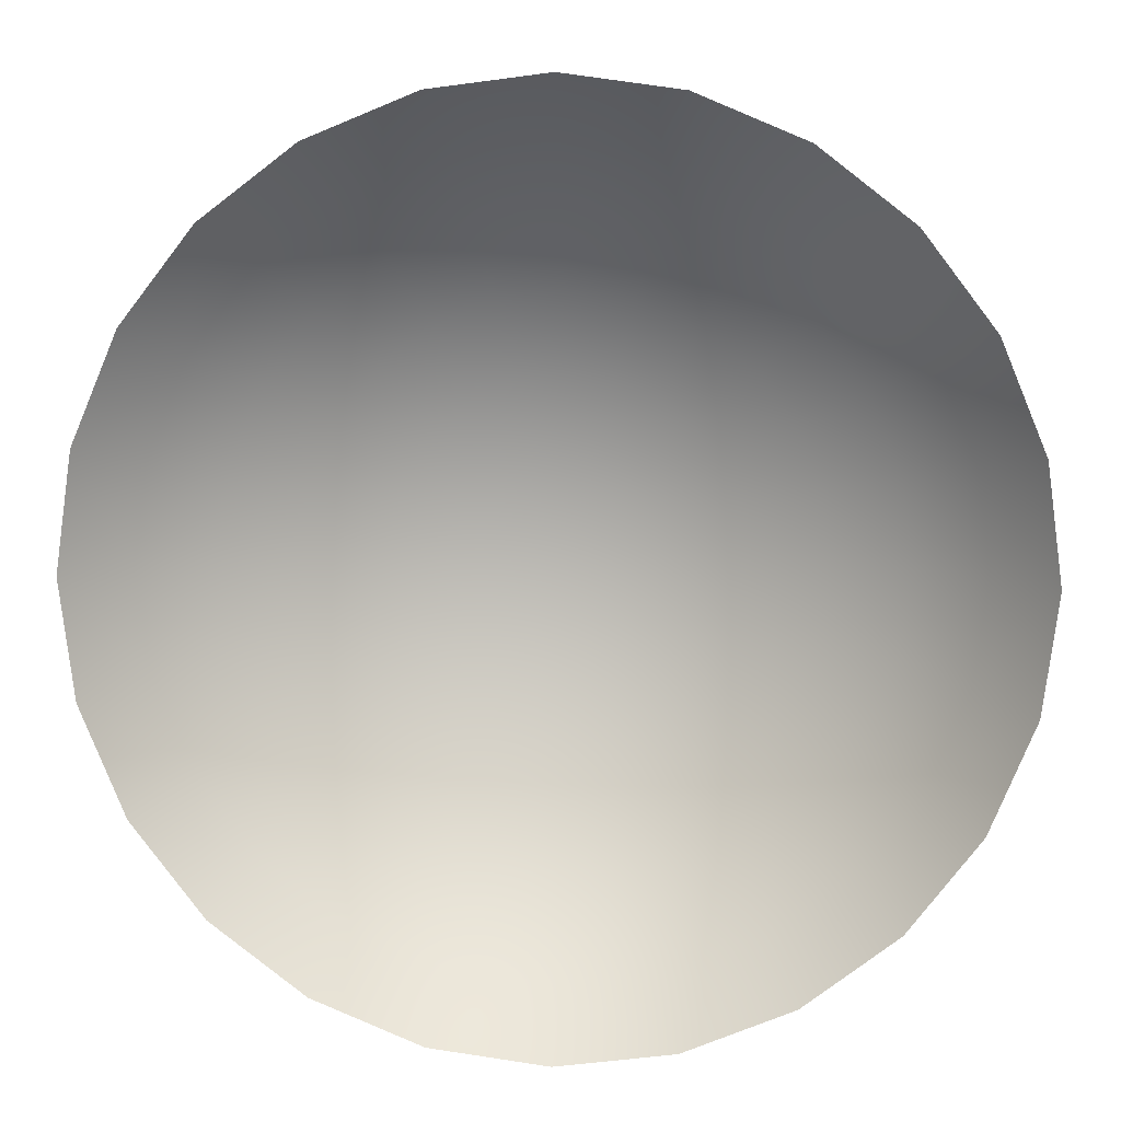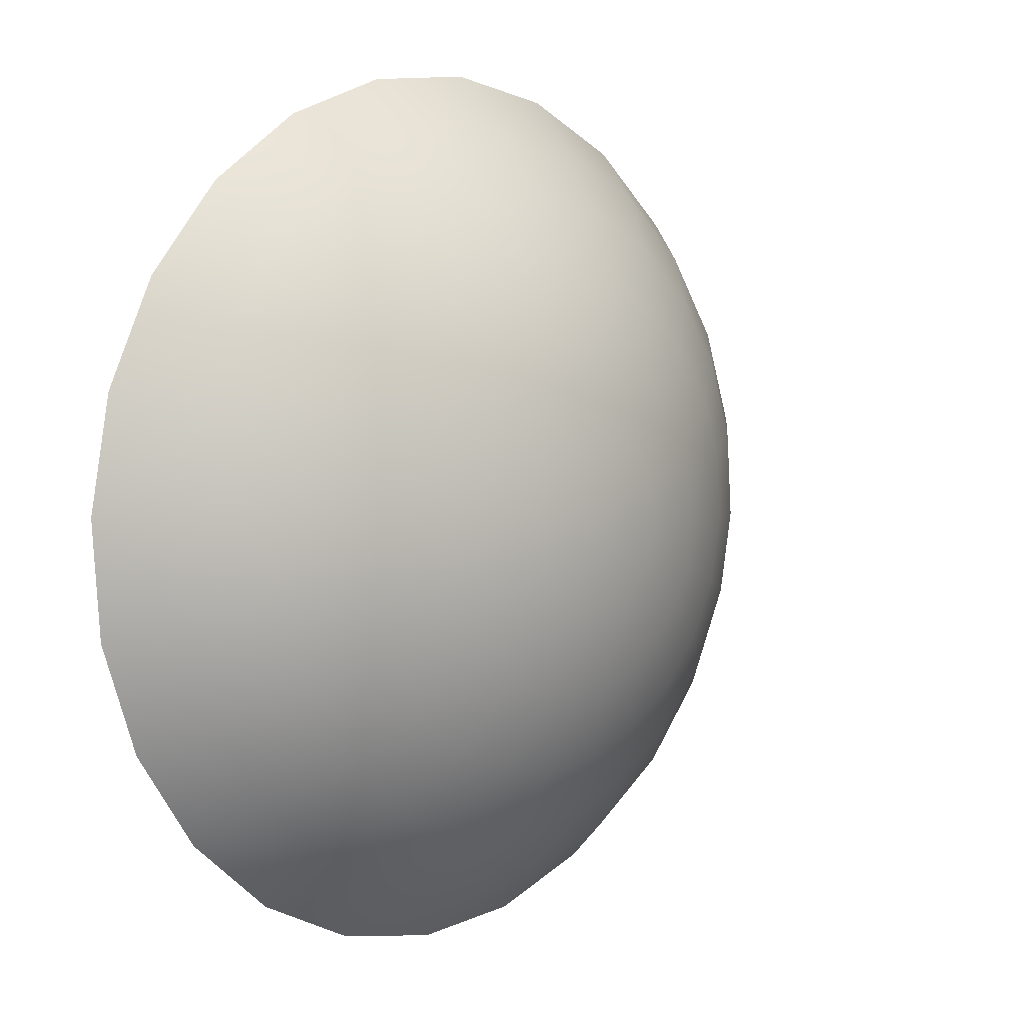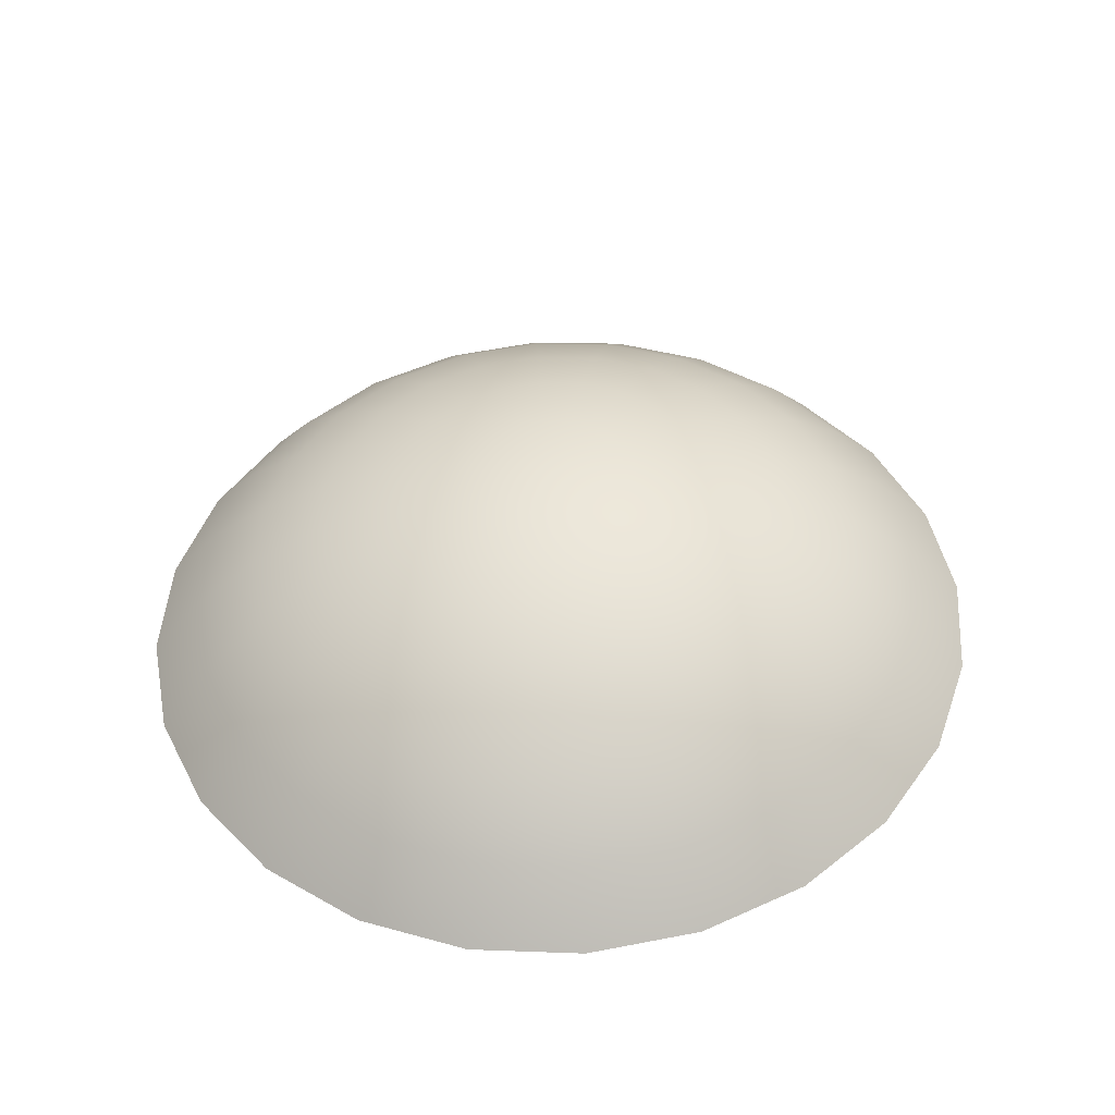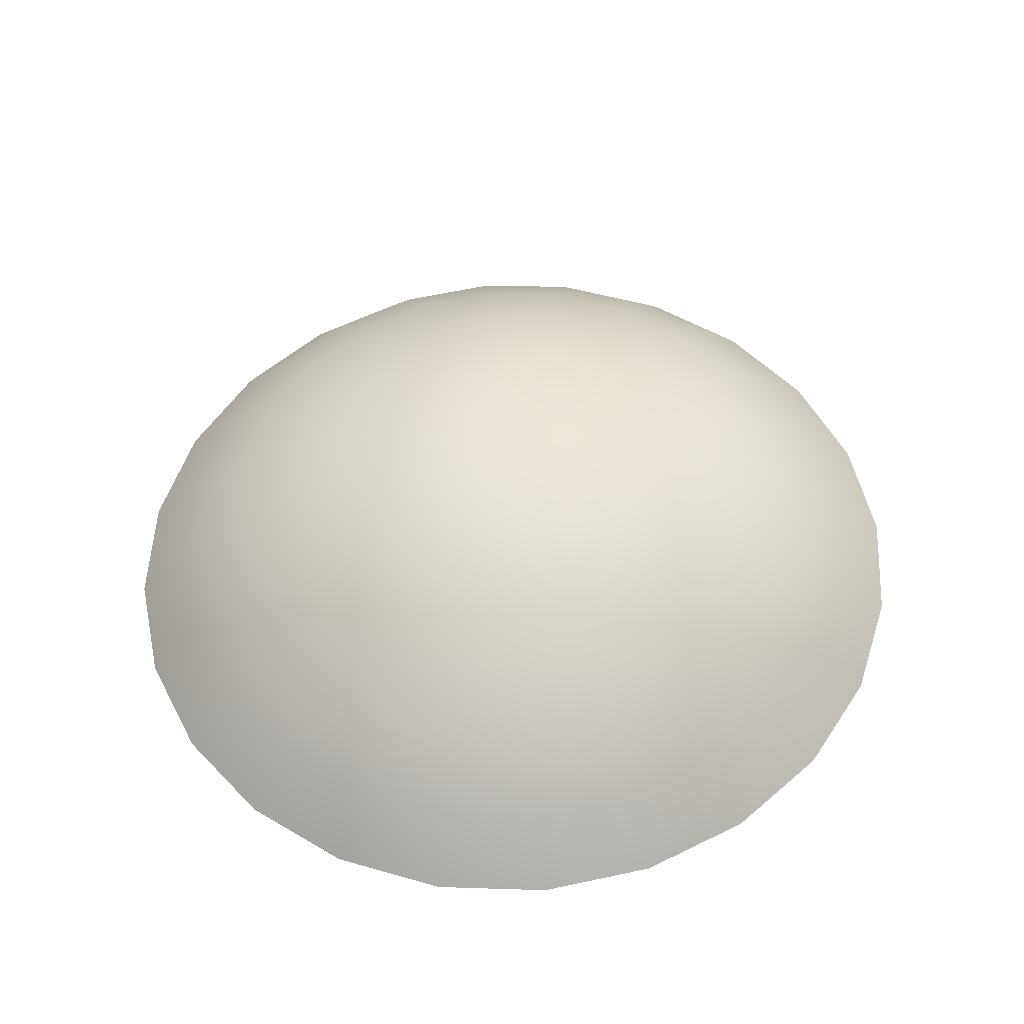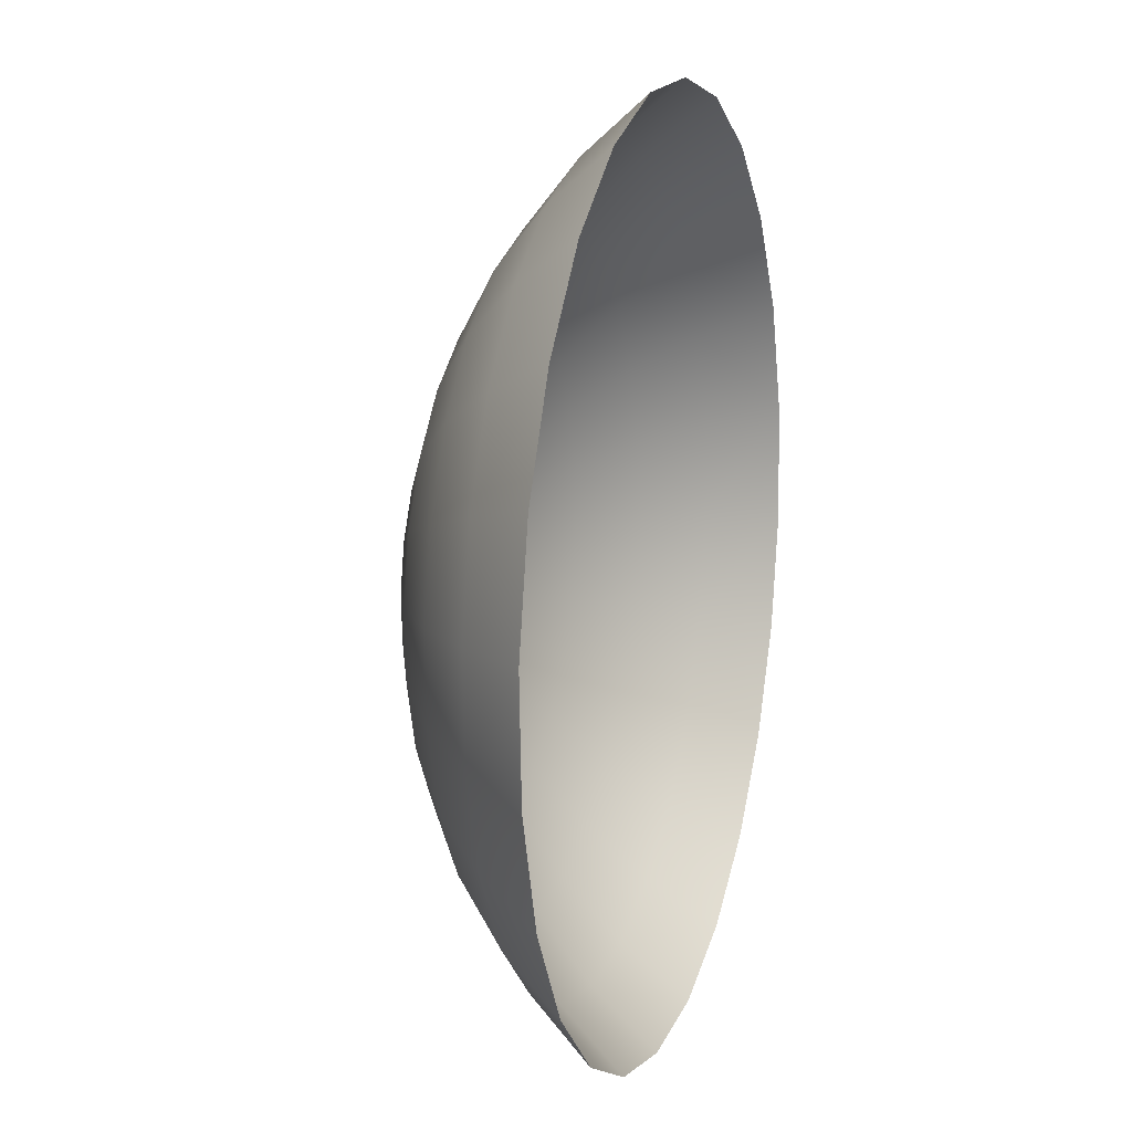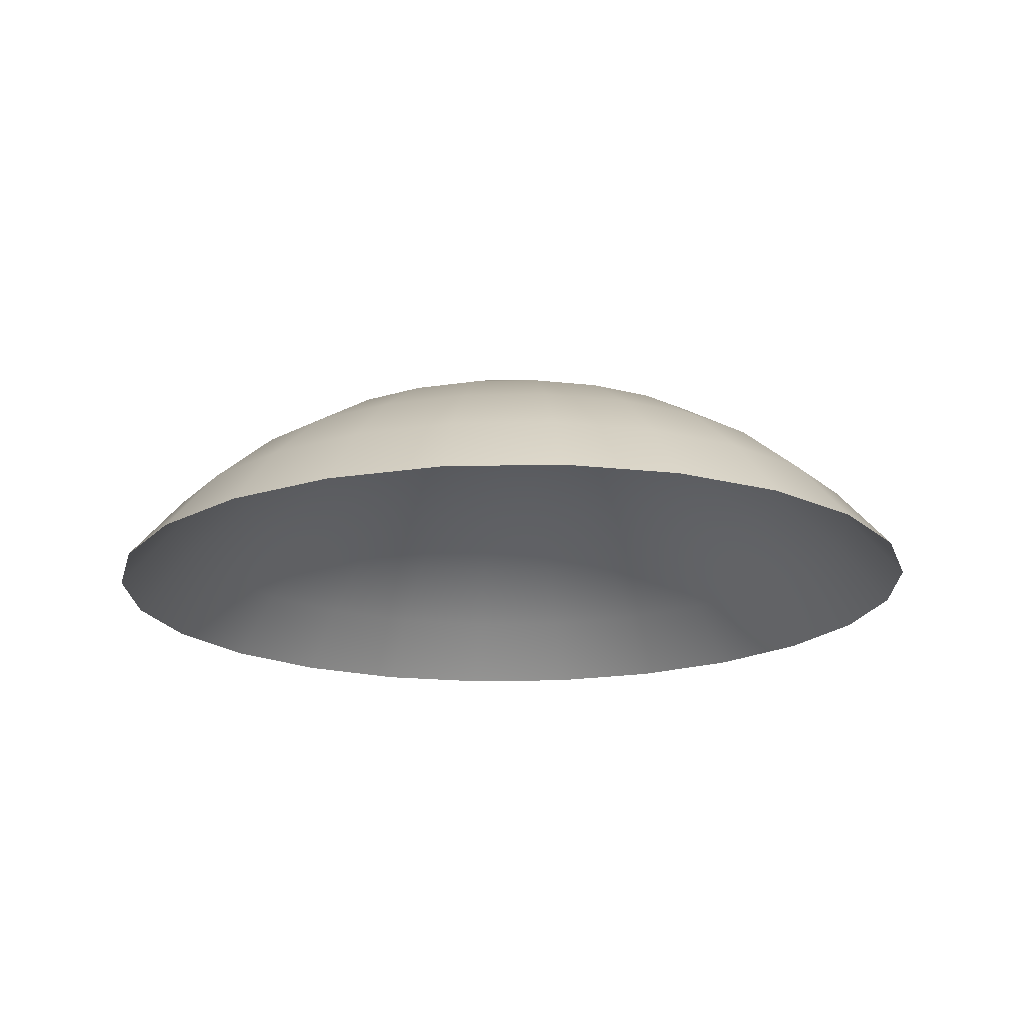
<metadata>
{"format":"obj","ext":"obj","renderer":"f3d","projection":"perspective","resolution":1024,"background":"white","views":[{"elev":12.1,"azim":3.8,"up":"+Z"},{"elev":1.3,"azim":134.1,"up":"+Z"},{"elev":48.5,"azim":-48.6,"up":"+Y"},{"elev":56.0,"azim":-34.7,"up":"+Y"},{"elev":24.4,"azim":-73.3,"up":"+Z"},{"elev":-21.2,"azim":-171.3,"up":"+Y"}]}
</metadata>
<code>
o Wooden_Plug13/Wooden_Plug/mesh1/mesh1-geometry#mesh1-geometry
v 0.02624 0.6163 0.2723
v 0.02574 0.6156 0.2747
v 0.02723 0.6156 0.2741
v 0.02523 0.6163 0.2728
v 0.02621 0.6146 0.2765
v 0.02711 0.6162 0.2717
v 0.02521 0.6167 0.2705
v 0.02414 0.6156 0.2749
v 0.02814 0.6146 0.2757
v 0.02414 0.6146 0.2768
v 0.0285 0.6155 0.2731
v 0.02564 0.6167 0.2702
v 0.02469 0.6167 0.2707
v 0.02414 0.6163 0.2729
v 0.02663 0.6133 0.2782
v 0.02414 0.6134 0.2785
v 0.02778 0.6162 0.2708
v 0.02598 0.6166 0.2697
v 0.02414 0.6167 0.2687
v 0.02306 0.6163 0.2728
v 0.02255 0.6156 0.2747
v 0.02896 0.6133 0.2772
v 0.02979 0.6145 0.2745
v 0.02208 0.6146 0.2765
v 0.02948 0.6155 0.2718
v 0.02414 0.6167 0.2708
v 0.02359 0.6167 0.2707
v 0.027 0.6118 0.2796
v 0.02414 0.6118 0.28
v 0.02165 0.6133 0.2782
v 0.0282 0.6161 0.2698
v 0.02619 0.6166 0.2692
v 0.02205 0.6163 0.2723
v 0.02308 0.6167 0.2705
v 0.02106 0.6156 0.2741
v 0.02966 0.6118 0.2785
v 0.03095 0.6132 0.2757
v 0.02129 0.6118 0.2796
v 0.03106 0.6144 0.2728
v 0.02015 0.6146 0.2757
v 0.0301 0.6154 0.2703
v 0.02627 0.6166 0.2687
v 0.01933 0.6133 0.2772
v 0.01863 0.6118 0.2785
v 0.02834 0.6161 0.2687
v 0.02619 0.6165 0.2681
v 0.02264 0.6167 0.2702
v 0.02118 0.6162 0.2717
v 0.01978 0.6155 0.2731
v 0.03194 0.6117 0.2768
v 0.03248 0.6131 0.2737
v 0.03186 0.6143 0.2709
v 0.01849 0.6145 0.2745
v 0.03031 0.6153 0.2688
v 0.0282 0.616 0.2676
v 0.02598 0.6165 0.2676
v 0.0223 0.6166 0.2697
v 0.01734 0.6132 0.2757
v 0.0301 0.6152 0.2672
v 0.02778 0.616 0.2666
v 0.02564 0.6165 0.2672
v 0.02209 0.6166 0.2692
v 0.02051 0.6162 0.2708
v 0.0188 0.6155 0.2718
v 0.0337 0.6115 0.2745
v 0.03344 0.613 0.2714
v 0.03213 0.6142 0.2688
v 0.01722 0.6144 0.2728
v 0.01634 0.6117 0.2768
v 0.03186 0.6141 0.2668
v 0.02948 0.6151 0.2657
v 0.02711 0.6159 0.2657
v 0.02521 0.6165 0.2668
v 0.02202 0.6166 0.2687
v 0.0348 0.6114 0.2718
v 0.01581 0.6131 0.2737
v 0.03106 0.614 0.2648
v 0.0285 0.615 0.2644
v 0.02624 0.6159 0.2651
v 0.02469 0.6165 0.2666
v 0.02009 0.6161 0.2698
v 0.02209 0.6165 0.2681
v 0.01819 0.6154 0.2703
v 0.03517 0.6112 0.269
v 0.03377 0.6128 0.2689
v 0.03344 0.6127 0.2664
v 0.01642 0.6143 0.2709
v 0.01459 0.6115 0.2745
v 0.03248 0.6126 0.2641
v 0.02979 0.6139 0.2632
v 0.02723 0.615 0.2634
v 0.02523 0.6159 0.2647
v 0.02414 0.6165 0.2666
v 0.01995 0.6161 0.2687
v 0.0223 0.6165 0.2676
v 0.02009 0.616 0.2676
v 0.01485 0.613 0.2714
v 0.01349 0.6114 0.2718
v 0.03095 0.6124 0.2621
v 0.02814 0.6138 0.2619
v 0.02574 0.6149 0.2628
v 0.02414 0.6158 0.2645
v 0.02359 0.6165 0.2666
v 0.02264 0.6165 0.2672
v 0.02051 0.616 0.2666
v 0.01798 0.6153 0.2688
v 0.0348 0.6111 0.2661
v 0.01615 0.6142 0.2688
v 0.03194 0.6108 0.2612
v 0.02896 0.6124 0.2606
v 0.02621 0.6138 0.2611
v 0.02414 0.6149 0.2626
v 0.02306 0.6159 0.2647
v 0.02308 0.6165 0.2668
v 0.01819 0.6152 0.2672
v 0.02118 0.6159 0.2657
v 0.0188 0.6151 0.2657
v 0.0337 0.6109 0.2635
v 0.01452 0.6128 0.2689
v 0.02966 0.6107 0.2594
v 0.02663 0.6123 0.2596
v 0.02414 0.6137 0.2608
v 0.02255 0.6149 0.2628
v 0.02205 0.6159 0.2651
v 0.01978 0.615 0.2644
v 0.01642 0.6141 0.2668
v 0.01485 0.6127 0.2664
v 0.01311 0.6112 0.269
v 0.02414 0.6123 0.2593
v 0.02208 0.6138 0.2611
v 0.01722 0.614 0.2648
v 0.02106 0.615 0.2634
v 0.01849 0.6139 0.2632
v 0.027 0.6106 0.2583
v 0.02165 0.6123 0.2596
v 0.02015 0.6138 0.2619
v 0.01581 0.6126 0.2641
v 0.01349 0.6111 0.2661
v 0.02414 0.6106 0.258
v 0.01734 0.6124 0.2621
v 0.01933 0.6124 0.2606
v 0.02129 0.6106 0.2583
v 0.01459 0.6109 0.2635
v 0.01634 0.6108 0.2612
v 0.01863 0.6107 0.2594
f 1 2 3
f 2 1 4
f 5 3 2
f 3 6 1
f 7 4 1
f 4 8 2
f 3 5 9
f 2 10 5
f 6 3 11
f 12 1 6
f 4 7 13
f 1 12 7
f 8 4 14
f 10 2 8
f 15 9 5
f 9 11 3
f 16 5 10
f 11 17 6
f 6 18 12
f 19 13 7
f 13 14 4
f 19 7 12
f 20 8 14
f 21 10 8
f 9 15 22
f 5 16 15
f 11 9 23
f 24 16 10
f 17 11 25
f 18 6 17
f 19 12 18
f 26 13 19
f 14 13 26
f 8 20 21
f 14 27 20
f 10 21 24
f 28 22 15
f 22 23 9
f 29 15 16
f 23 25 11
f 16 24 30
f 25 31 17
f 17 32 18
f 19 18 32
f 27 26 19
f 27 14 26
f 33 21 20
f 34 20 27
f 35 24 21
f 22 28 36
f 15 29 28
f 23 22 37
f 16 38 29
f 25 23 39
f 40 30 24
f 38 16 30
f 31 25 41
f 32 17 31
f 19 32 42
f 34 27 19
f 21 33 35
f 20 34 33
f 24 35 40
f 36 37 22
f 37 39 23
f 39 41 25
f 30 40 43
f 30 44 38
f 41 45 31
f 31 42 32
f 19 42 46
f 47 34 19
f 48 35 33
f 47 33 34
f 49 40 35
f 37 36 50
f 39 37 51
f 41 39 52
f 53 43 40
f 44 30 43
f 45 41 54
f 42 31 45
f 42 55 46
f 19 46 56
f 57 47 19
f 35 48 49
f 33 47 48
f 40 49 53
f 50 51 37
f 51 52 39
f 52 54 41
f 43 53 58
f 58 44 43
f 59 45 54
f 55 42 45
f 60 46 55
f 46 60 56
f 19 56 61
f 57 48 47
f 62 57 19
f 63 49 48
f 64 53 49
f 51 50 65
f 52 51 66
f 54 52 67
f 68 58 53
f 44 58 69
f 45 59 55
f 54 70 59
f 55 71 60
f 72 56 60
f 56 72 61
f 19 61 73
f 48 57 63
f 62 63 57
f 74 62 19
f 49 63 64
f 53 64 68
f 75 51 65
f 51 75 66
f 66 67 52
f 70 54 67
f 58 68 76
f 76 69 58
f 71 55 59
f 77 59 70
f 78 60 71
f 60 78 72
f 79 61 72
f 61 79 73
f 19 73 80
f 63 62 81
f 74 81 62
f 74 19 82
f 81 64 63
f 83 68 64
f 84 66 75
f 67 66 85
f 67 86 70
f 87 76 68
f 69 76 88
f 59 77 71
f 70 89 77
f 71 90 78
f 91 72 78
f 72 91 79
f 92 73 79
f 73 92 80
f 19 80 93
f 81 74 94
f 82 19 95
f 96 74 82
f 64 81 83
f 68 83 87
f 66 84 85
f 86 67 85
f 89 70 86
f 76 87 97
f 76 98 88
f 90 71 77
f 99 77 89
f 100 78 90
f 78 100 91
f 101 79 91
f 79 101 92
f 102 80 92
f 80 102 93
f 103 19 93
f 74 96 94
f 94 83 81
f 95 19 104
f 105 82 95
f 82 105 96
f 106 87 83
f 84 86 85
f 107 89 86
f 108 97 87
f 98 76 97
f 77 99 90
f 89 109 99
f 90 110 100
f 111 91 100
f 91 111 101
f 112 92 101
f 92 112 102
f 113 93 102
f 114 19 103
f 93 113 103
f 115 94 96
f 83 94 106
f 104 19 114
f 116 95 104
f 95 116 105
f 117 96 105
f 87 106 108
f 86 84 107
f 89 107 118
f 97 108 119
f 119 98 97
f 110 90 99
f 109 89 118
f 120 99 109
f 121 100 110
f 100 121 111
f 122 101 111
f 101 122 112
f 123 102 112
f 102 123 113
f 113 114 103
f 94 115 106
f 96 117 115
f 124 104 114
f 104 124 116
f 125 105 116
f 105 125 117
f 106 126 108
f 108 127 119
f 98 119 128
f 99 120 110
f 120 121 110
f 129 111 121
f 111 129 122
f 130 112 122
f 112 130 123
f 123 124 113
f 114 113 124
f 126 106 115
f 131 115 117
f 132 116 124
f 116 132 125
f 133 117 125
f 127 108 126
f 127 128 119
f 121 120 134
f 134 129 121
f 135 122 129
f 122 135 130
f 130 132 123
f 124 123 132
f 115 131 126
f 117 133 131
f 136 125 132
f 125 136 133
f 126 137 127
f 128 127 138
f 129 134 139
f 139 135 129
f 135 136 130
f 132 130 136
f 137 126 131
f 140 131 133
f 141 133 136
f 137 138 127
f 135 139 142
f 136 135 141
f 131 140 137
f 133 141 140
f 138 137 143
f 142 141 135
f 144 137 140
f 145 140 141
f 137 144 143
f 141 142 145
f 140 145 144
f 3 2 1
f 4 1 2
f 2 3 5
f 1 6 3
f 1 4 7
f 2 8 4
f 9 5 3
f 5 10 2
f 11 3 6
f 6 1 12
f 13 7 4
f 7 12 1
f 14 4 8
f 8 2 10
f 5 9 15
f 3 11 9
f 10 5 16
f 6 17 11
f 12 18 6
f 7 13 19
f 4 14 13
f 12 7 19
f 14 8 20
f 8 10 21
f 22 15 9
f 15 16 5
f 23 9 11
f 10 16 24
f 25 11 17
f 17 6 18
f 18 12 19
f 19 13 26
f 26 13 14
f 21 20 8
f 20 27 14
f 24 21 10
f 15 22 28
f 9 23 22
f 16 15 29
f 11 25 23
f 30 24 16
f 17 31 25
f 18 32 17
f 32 18 19
f 19 26 27
f 26 14 27
f 20 21 33
f 27 20 34
f 21 24 35
f 36 28 22
f 28 29 15
f 37 22 23
f 29 38 16
f 39 23 25
f 24 30 40
f 30 16 38
f 41 25 31
f 31 17 32
f 42 32 19
f 19 27 34
f 35 33 21
f 33 34 20
f 40 35 24
f 22 37 36
f 23 39 37
f 25 41 39
f 43 40 30
f 38 44 30
f 31 45 41
f 32 42 31
f 46 42 19
f 19 34 47
f 33 35 48
f 34 33 47
f 35 40 49
f 50 36 37
f 51 37 39
f 52 39 41
f 40 43 53
f 43 30 44
f 54 41 45
f 45 31 42
f 46 55 42
f 56 46 19
f 19 47 57
f 49 48 35
f 48 47 33
f 53 49 40
f 37 51 50
f 39 52 51
f 41 54 52
f 58 53 43
f 43 44 58
f 54 45 59
f 45 42 55
f 55 46 60
f 56 60 46
f 61 56 19
f 47 48 57
f 19 57 62
f 48 49 63
f 49 53 64
f 65 50 51
f 66 51 52
f 67 52 54
f 53 58 68
f 69 58 44
f 55 59 45
f 59 70 54
f 60 71 55
f 60 56 72
f 61 72 56
f 73 61 19
f 63 57 48
f 57 63 62
f 19 62 74
f 64 63 49
f 68 64 53
f 65 51 75
f 66 75 51
f 52 67 66
f 67 54 70
f 76 68 58
f 58 69 76
f 59 55 71
f 70 59 77
f 71 60 78
f 72 78 60
f 72 61 79
f 73 79 61
f 80 73 19
f 81 62 63
f 62 81 74
f 82 19 74
f 63 64 81
f 64 68 83
f 75 66 84
f 85 66 67
f 70 86 67
f 68 76 87
f 88 76 69
f 71 77 59
f 77 89 70
f 78 90 71
f 78 72 91
f 79 91 72
f 79 73 92
f 80 92 73
f 93 80 19
f 94 74 81
f 95 19 82
f 82 74 96
f 83 81 64
f 87 83 68
f 85 84 66
f 85 67 86
f 86 70 89
f 97 87 76
f 88 98 76
f 77 71 90
f 89 77 99
f 90 78 100
f 91 100 78
f 91 79 101
f 92 101 79
f 92 80 102
f 93 102 80
f 93 19 103
f 94 96 74
f 81 83 94
f 104 19 95
f 95 82 105
f 96 105 82
f 83 87 106
f 85 86 84
f 86 89 107
f 87 97 108
f 97 76 98
f 90 99 77
f 99 109 89
f 100 110 90
f 100 91 111
f 101 111 91
f 101 92 112
f 102 112 92
f 102 93 113
f 103 19 114
f 103 113 93
f 96 94 115
f 106 94 83
f 114 19 104
f 104 95 116
f 105 116 95
f 105 96 117
f 108 106 87
f 107 84 86
f 118 107 89
f 119 108 97
f 97 98 119
f 99 90 110
f 118 89 109
f 109 99 120
f 110 100 121
f 111 121 100
f 111 101 122
f 112 122 101
f 112 102 123
f 113 123 102
f 103 114 113
f 106 115 94
f 115 117 96
f 114 104 124
f 116 124 104
f 116 105 125
f 117 125 105
f 108 126 106
f 119 127 108
f 128 119 98
f 110 120 99
f 110 121 120
f 121 111 129
f 122 129 111
f 122 112 130
f 123 130 112
f 113 124 123
f 124 113 114
f 115 106 126
f 117 115 131
f 124 116 132
f 125 132 116
f 125 117 133
f 126 108 127
f 119 128 127
f 134 120 121
f 121 129 134
f 129 122 135
f 130 135 122
f 123 132 130
f 132 123 124
f 126 131 115
f 131 133 117
f 132 125 136
f 133 136 125
f 127 137 126
f 138 127 128
f 139 134 129
f 129 135 139
f 130 136 135
f 136 130 132
f 131 126 137
f 133 131 140
f 136 133 141
f 127 138 137
f 142 139 135
f 141 135 136
f 137 140 131
f 140 141 133
f 143 137 138
f 135 141 142
f 140 137 144
f 141 140 145
f 143 144 137
f 145 142 141
f 144 145 140

</code>
